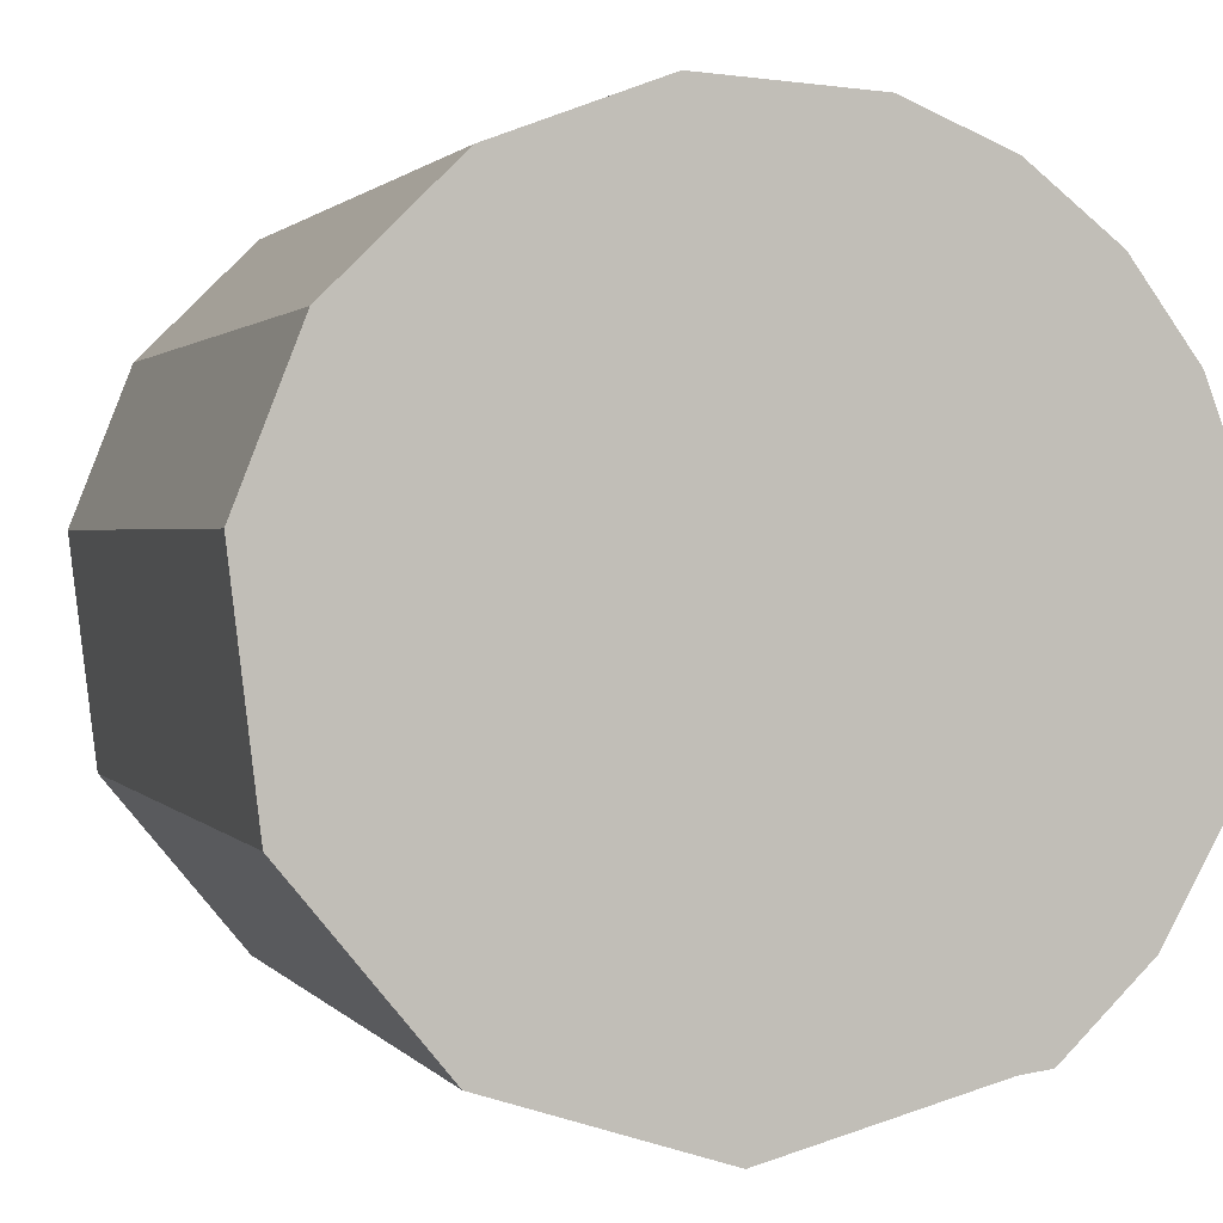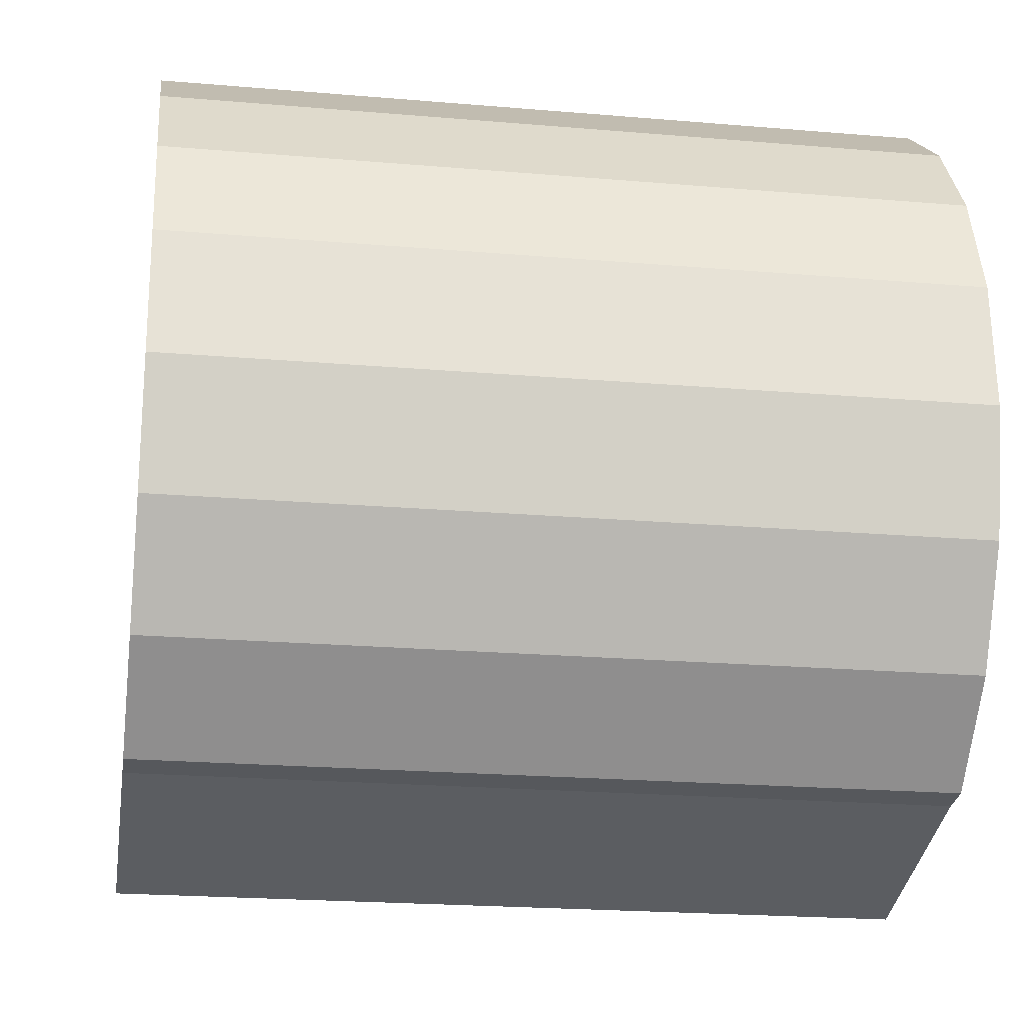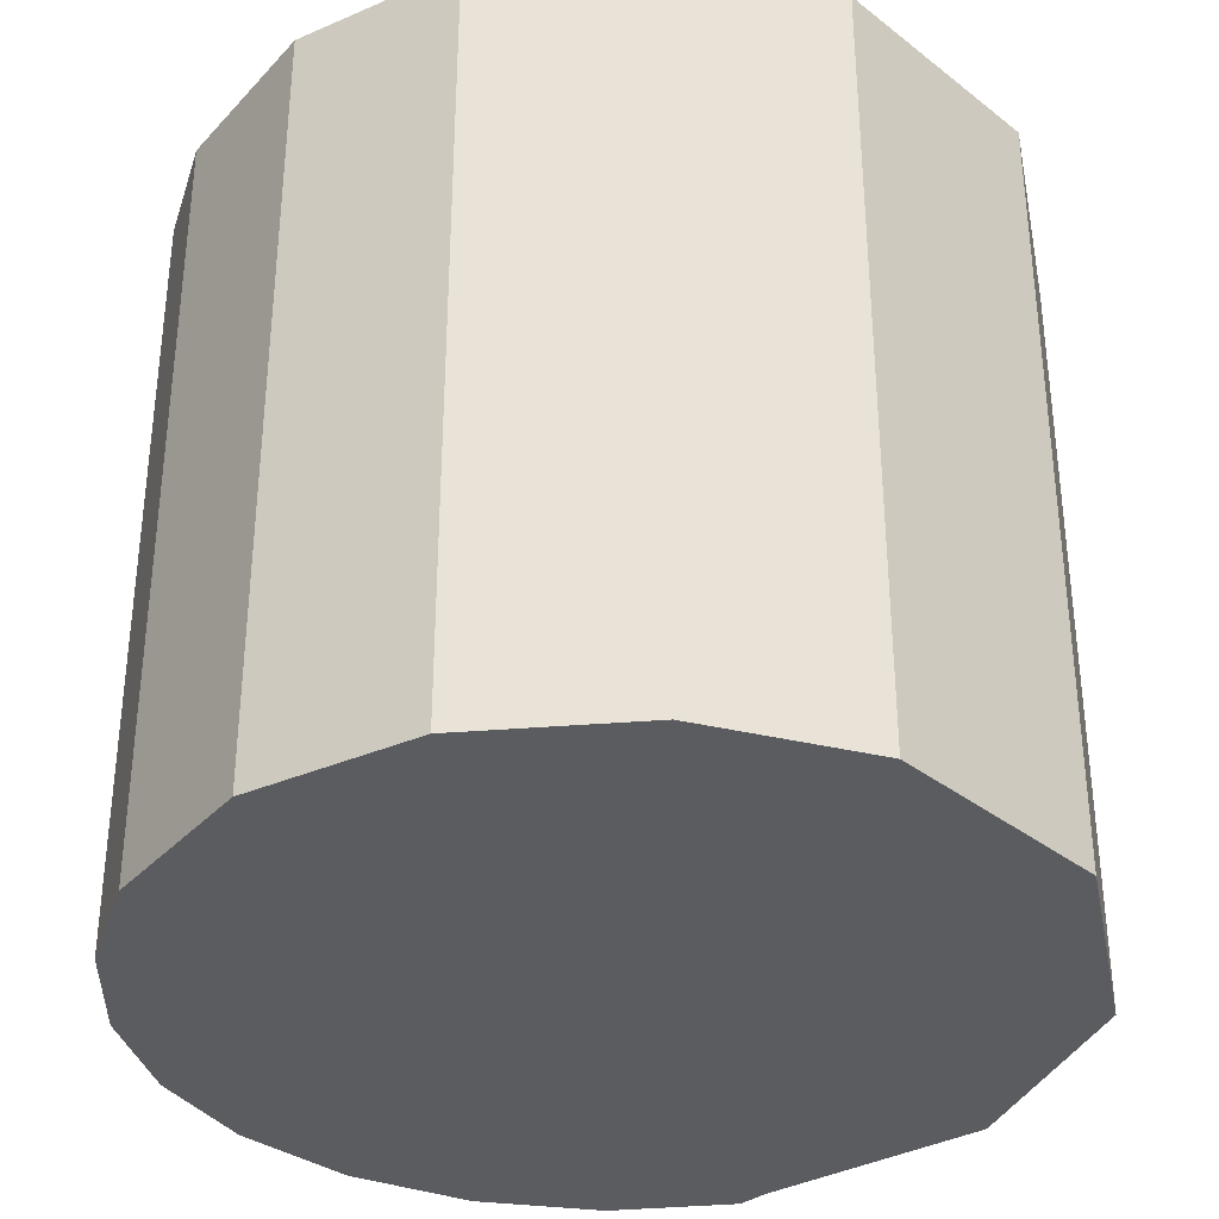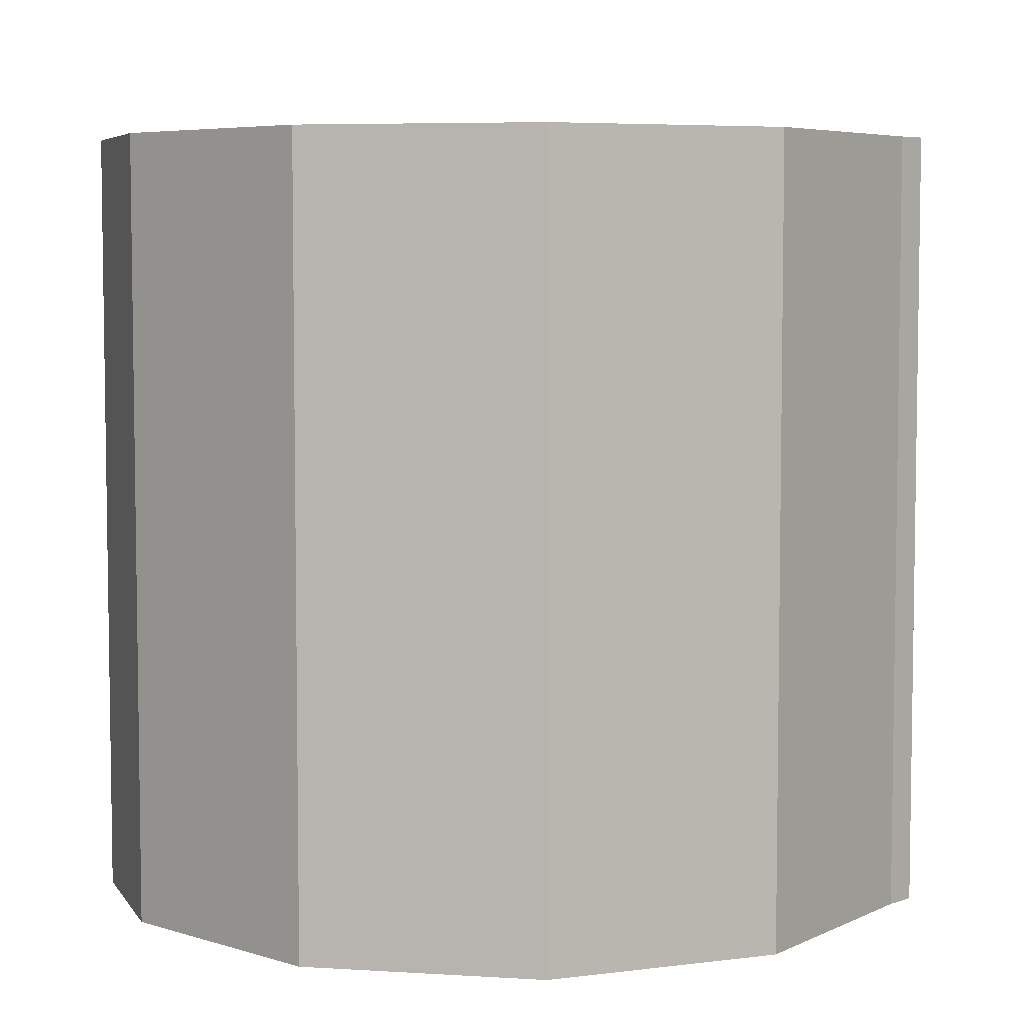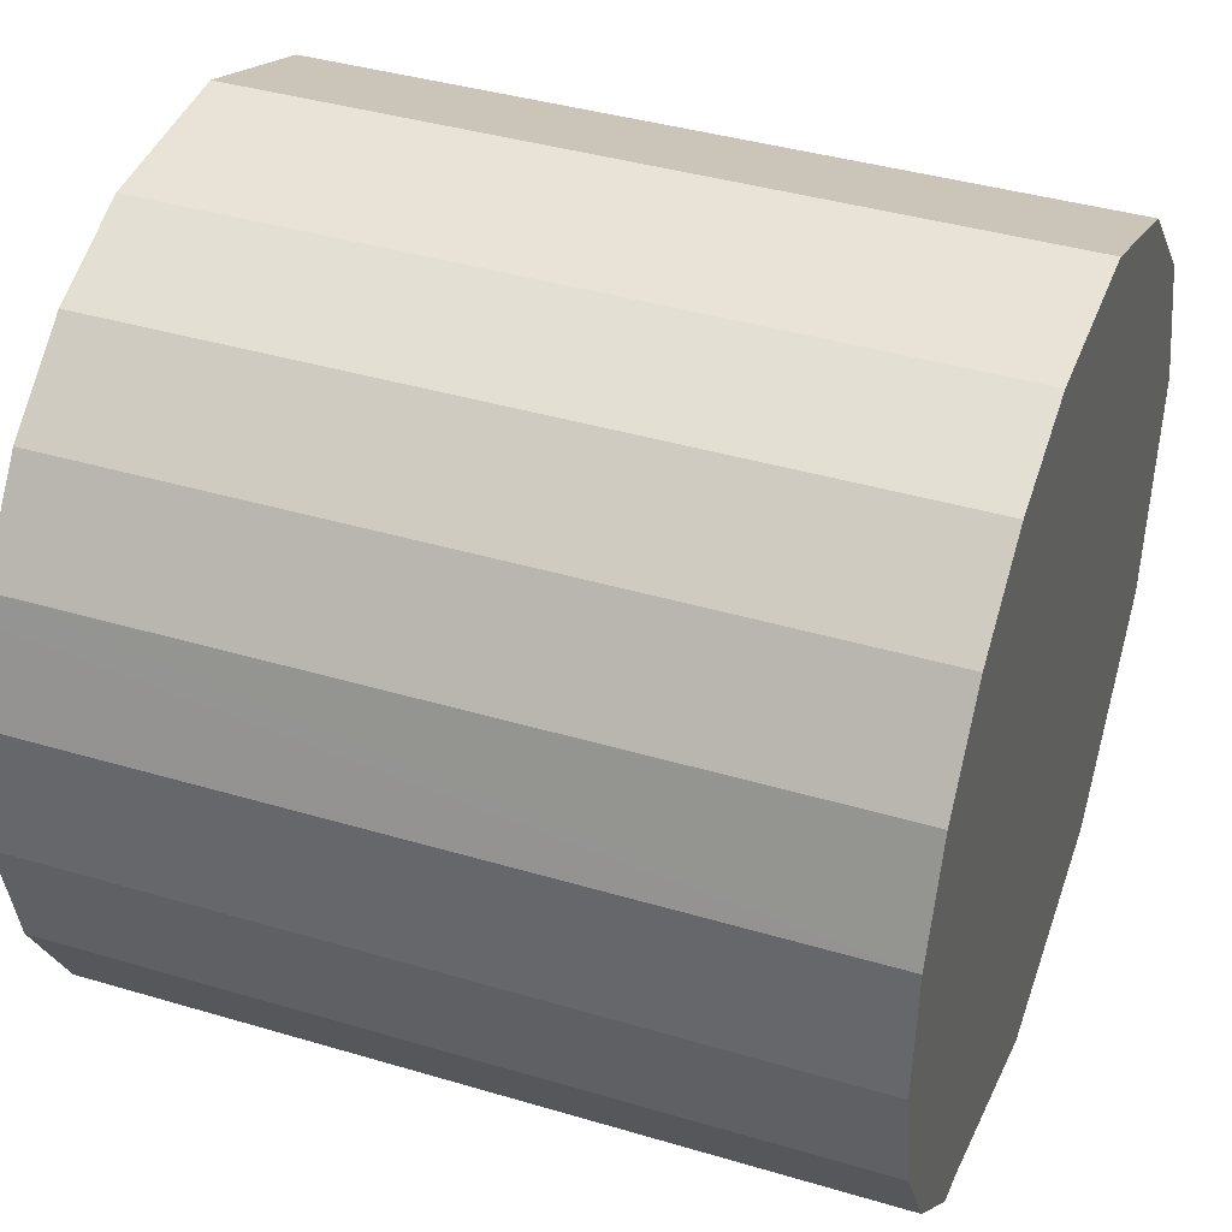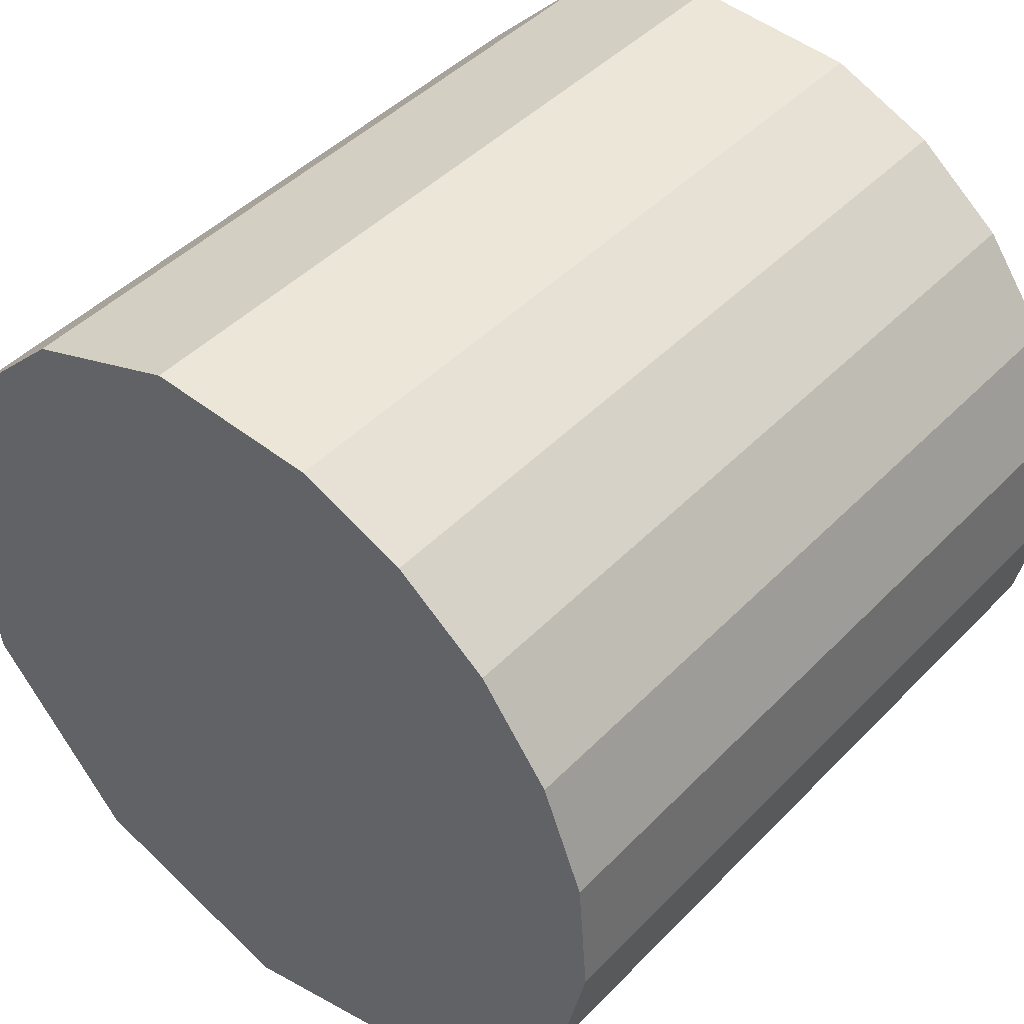
<metadata>
{"format":"obj","ext":"obj","renderer":"f3d","projection":"perspective","resolution":1024,"background":"white","views":[{"elev":1.4,"azim":161.9,"up":"+Z"},{"elev":-21.3,"azim":-98.7,"up":"+Z"},{"elev":-34.8,"azim":50.8,"up":"+Y"},{"elev":5.7,"azim":140.3,"up":"+Y"},{"elev":39.6,"azim":-69.7,"up":"+Z"},{"elev":44.9,"azim":-139.5,"up":"+Z"}]}
</metadata>
<code>
v  0 9.558 5.853e-16
v  1.088 9.558 -2.852
v  0.331 9.558 -1.507
v  0.121 9.558 1.538
v  2.205 9.558 -3.918
v  0.514 9.558 2.567
v  0.628 9.558 2.865
v  2.604 9.558 -3.966
v  1.475 9.558 4.005
v  5.398 9.558 -4.693
v  2.078 9.558 4.472
v  2.599 9.558 4.876
v  3.915 9.558 5.412
v  8.143 9.558 -3.8
v  6.037 9.558 5.525
v  9.975 9.558 -1.568
v  8.024 9.558 4.77
v  9.536 9.558 3.277
v  10.31 9.558 1.299
v  0.121 -9.418e-17 1.538
v  0.628 -1.754e-16 2.865
v  0.514 -1.572e-16 2.567
v  0 0 0
v  0.331 9.228e-17 -1.507
v  1.475 -2.452e-16 4.005
v  2.599 -2.986e-16 4.876
v  2.078 -2.738e-16 4.472
v  3.915 -3.314e-16 5.412
v  6.037 -3.383e-16 5.525
v  8.024 -2.921e-16 4.77
v  9.536 -2.007e-16 3.277
v  10.31 -7.954e-17 1.299
v  9.975 9.601e-17 -1.568
v  8.143 2.327e-16 -3.8
v  5.398 2.874e-16 -4.693
v  2.604 2.428e-16 -3.966
v  2.205 2.399e-16 -3.918
v  1.088 1.746e-16 -2.852
g defaultobject
f 1 2 3
f 2 1 4
f 2 4 5
f 5 4 6
f 5 6 7
f 5 7 8
f 8 7 9
f 8 9 10
f 10 9 11
f 10 11 12
f 10 12 13
f 10 13 14
f 14 13 15
f 14 15 16
f 16 15 17
f 16 17 18
f 16 18 19
f 20 6 4
f 6 20 7
f 7 20 21
f 21 20 22
f 23 4 1
f 4 23 20
f 24 1 3
f 1 24 23
f 21 9 7
f 9 21 25
f 25 11 9
f 11 25 12
f 12 25 26
f 26 25 27
f 26 13 12
f 13 26 28
f 28 15 13
f 15 28 29
f 29 17 15
f 17 29 30
f 30 18 17
f 18 30 31
f 31 19 18
f 19 31 32
f 32 16 19
f 16 32 33
f 33 14 16
f 14 33 34
f 34 10 14
f 10 34 35
f 35 8 10
f 8 35 36
f 36 5 8
f 5 36 37
f 37 2 5
f 2 37 38
f 38 3 2
f 3 38 24
f 31 33 32
f 33 31 30
f 33 30 34
f 34 30 29
f 34 29 28
f 34 28 35
f 35 28 26
f 35 26 36
f 36 26 27
f 36 27 25
f 36 25 21
f 36 21 37
f 37 21 22
f 37 22 38
f 38 22 20
f 38 20 23
f 38 23 24

</code>
